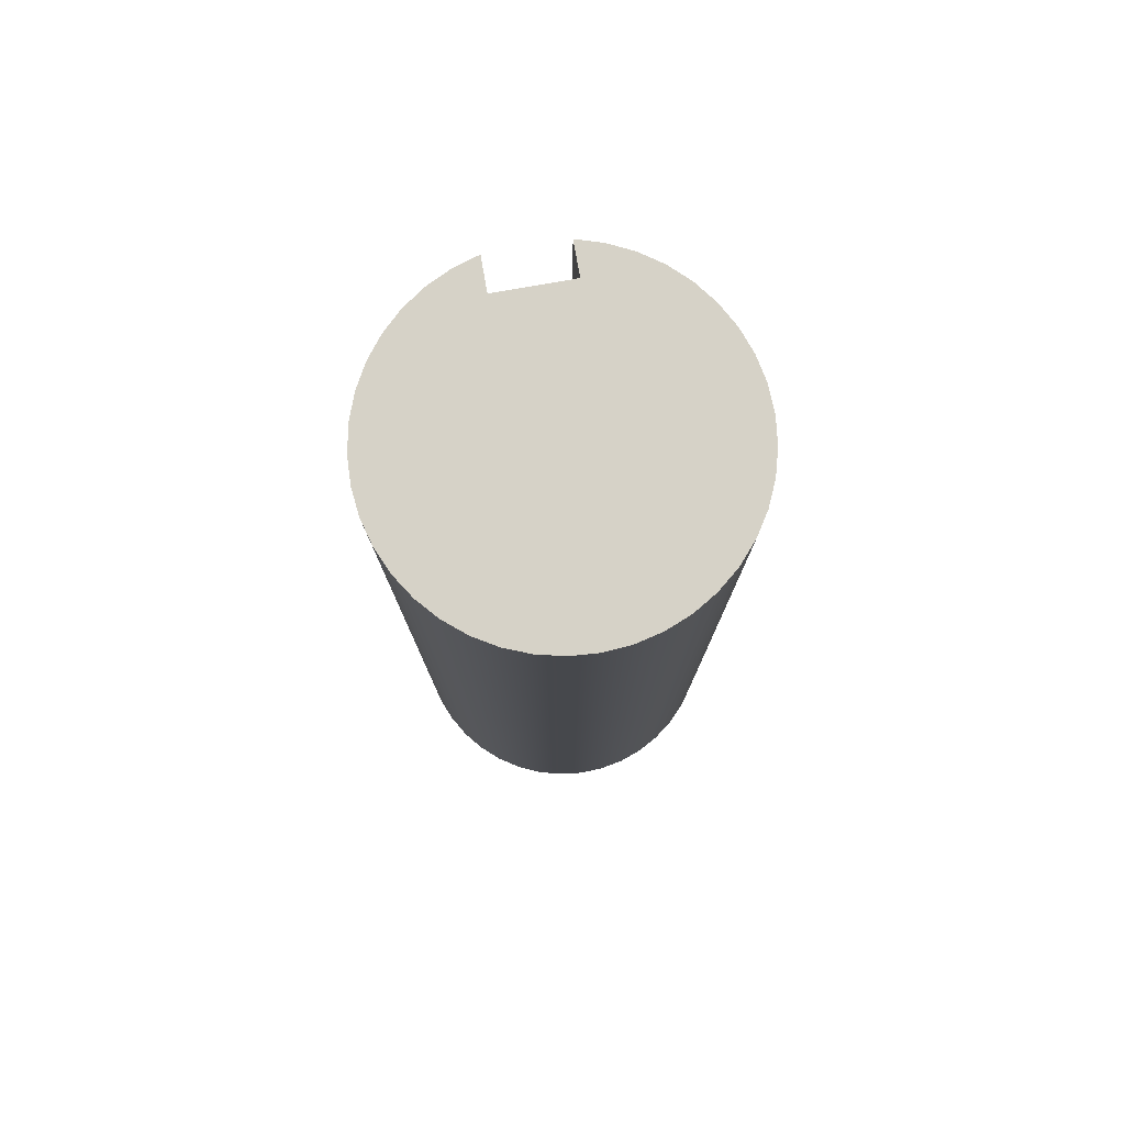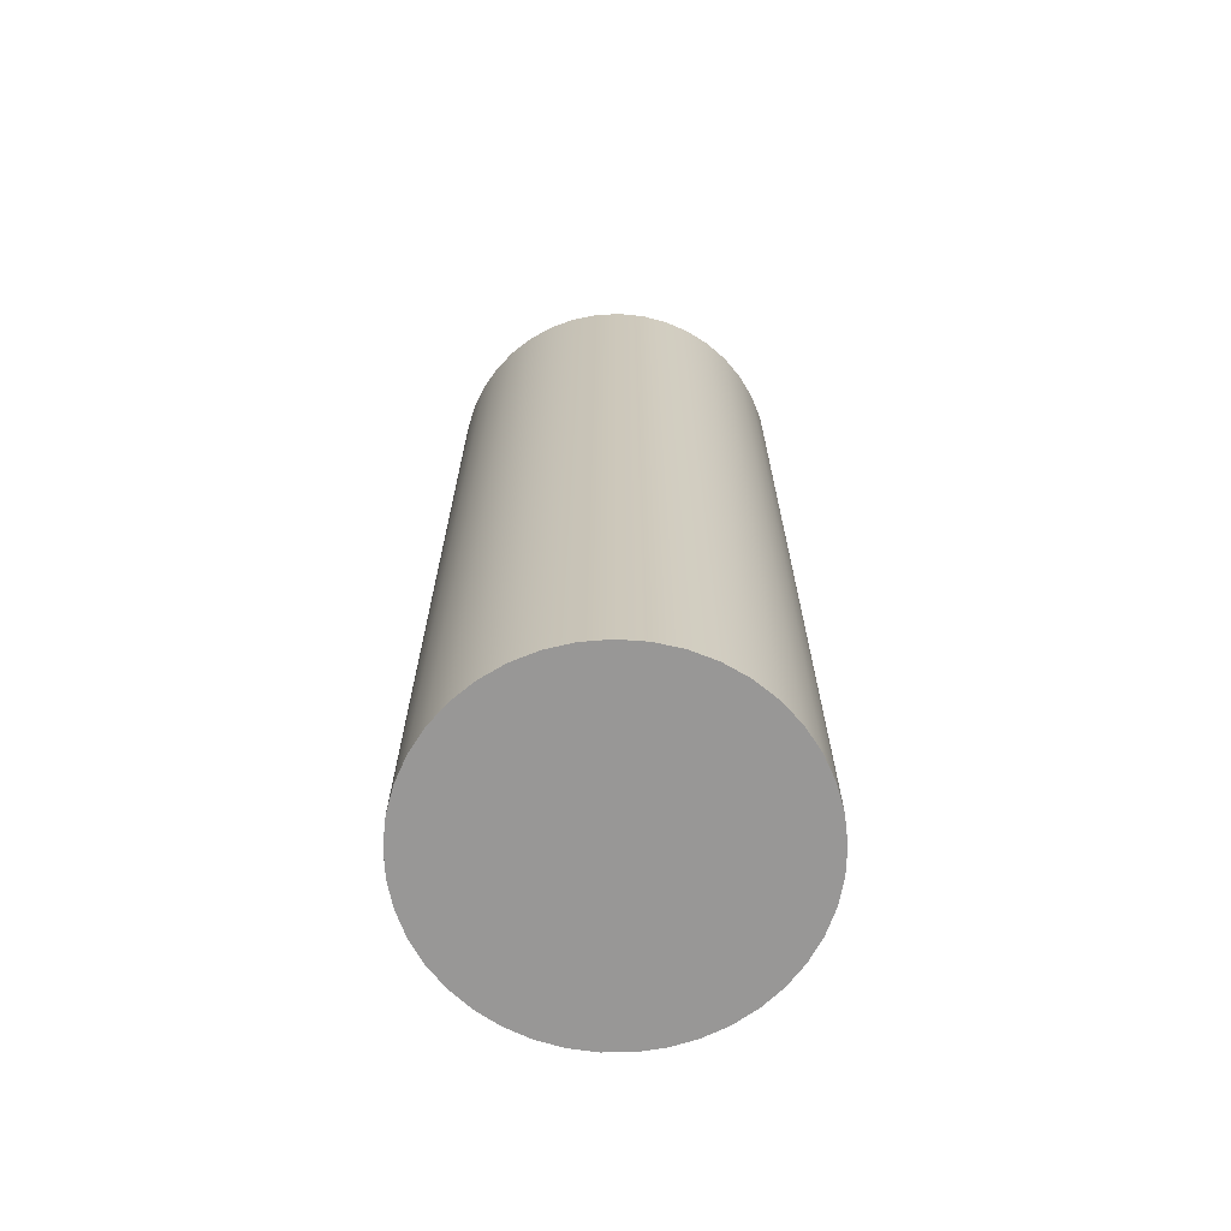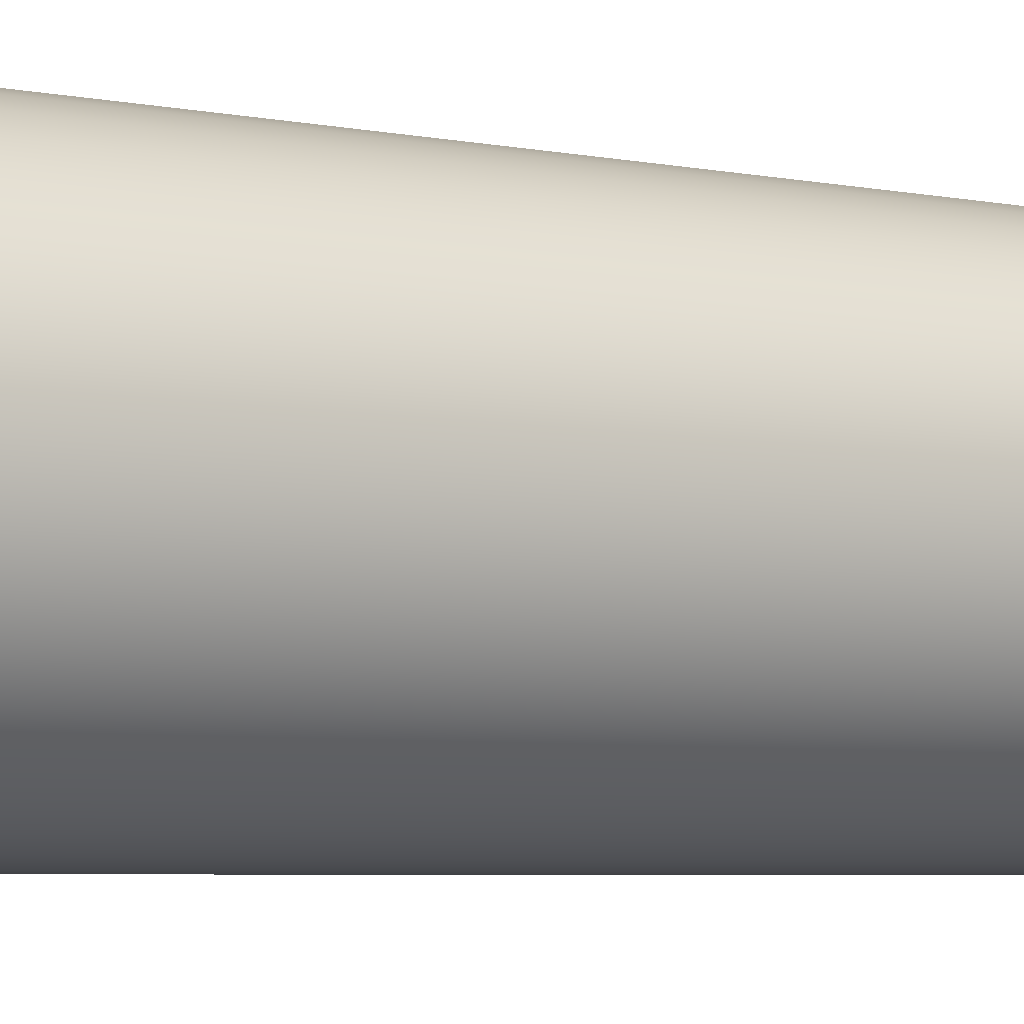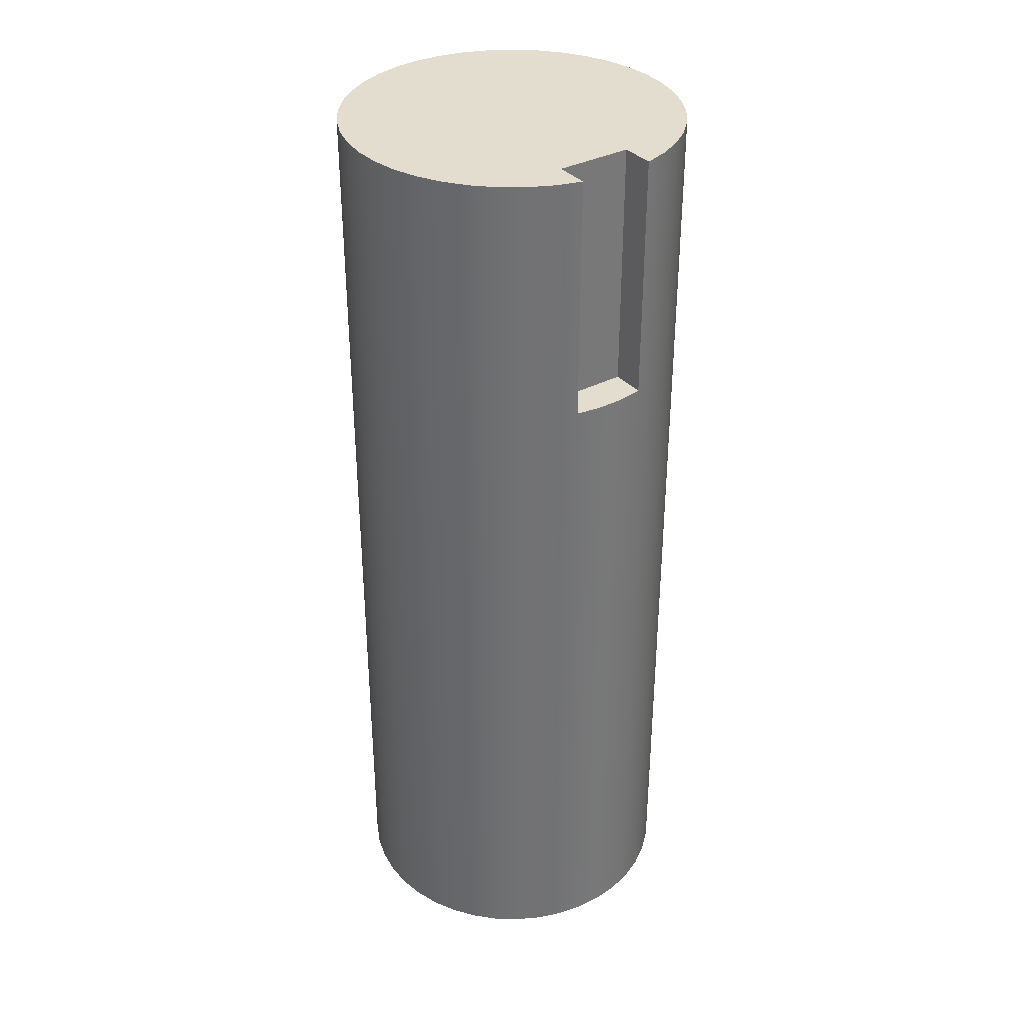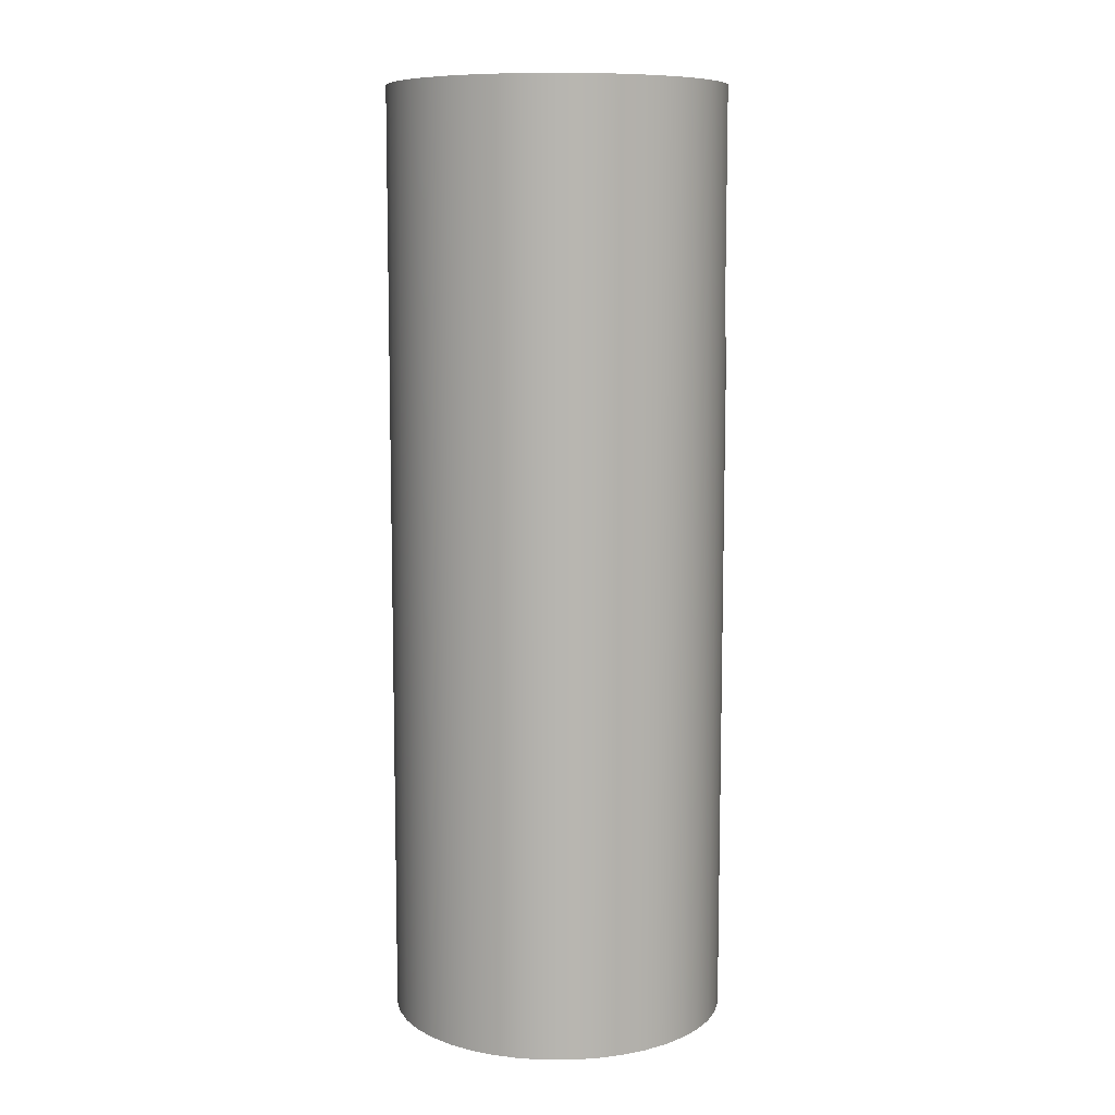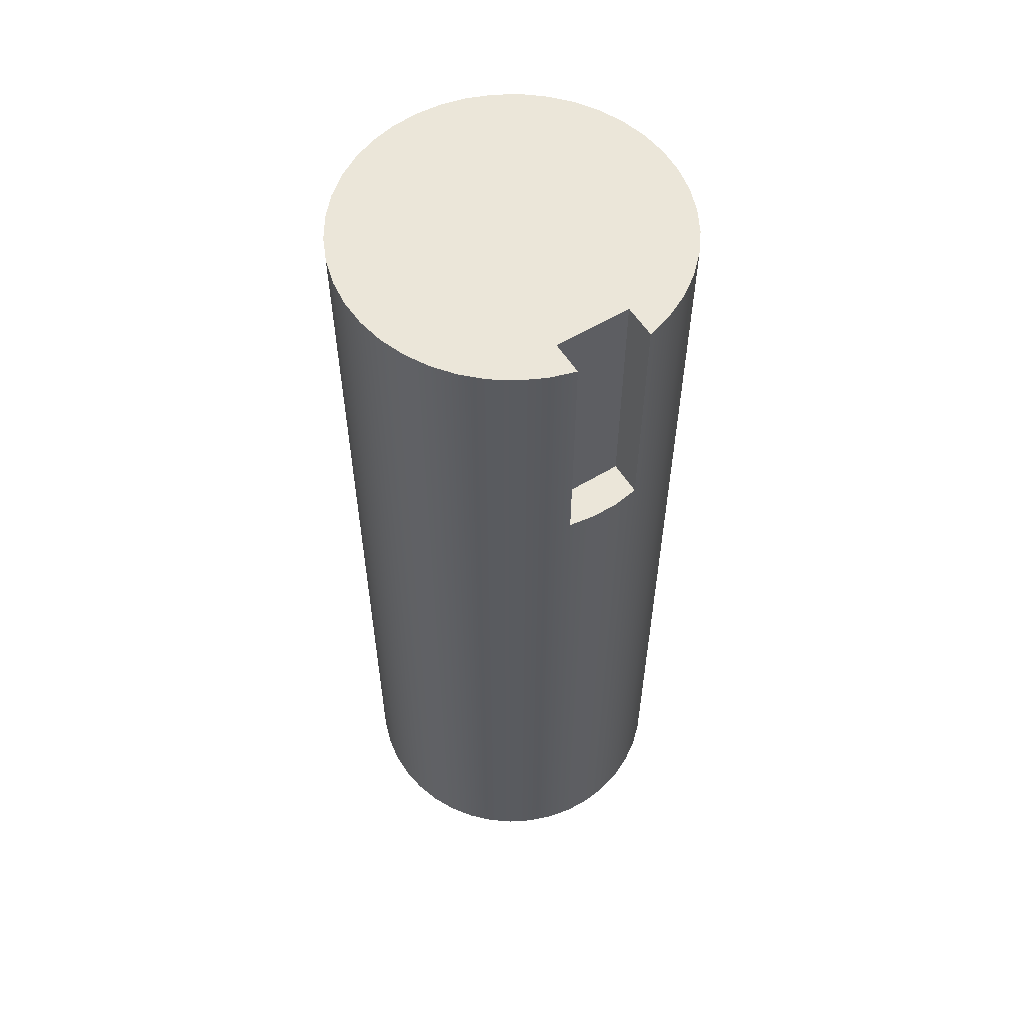
<metadata>
{"format":"obj","ext":"obj","renderer":"f3d","projection":"perspective","resolution":1024,"background":"white","views":[{"elev":78.5,"azim":-10.0,"up":"+Z"},{"elev":-68.3,"azim":-89.7,"up":"+Z"},{"elev":-4.8,"azim":55.5,"up":"+Y"},{"elev":34.8,"azim":145.0,"up":"+Z"},{"elev":9.1,"azim":89.9,"up":"+Z"},{"elev":57.3,"azim":147.8,"up":"+Z"}]}
</metadata>
<code>
v 0.2 0.7 0
v 0.2 0.8775 0
v 0.2 0.8775 -1.3
v 0.2 0.7 -1.3
v -0.2 0.8775 0
v -0.2 0.8775 -1.3
v -0.06717 0.8975 -1.3
v 0.06717 0.8975 -1.3
v 0.2 0.8775 -1.3
v 0.2 0.8775 0
v 0.3319 0.8366 0
v 0.4559 0.776 0
v 0.5692 0.6971 0
v 0.6692 0.6019 0
v 0.7533 0.4924 0
v 0.8198 0.3714 0
v 0.867 0.2416 0
v 0.8937 0.1062 0
v 0.8994 -0.03174 0
v 0.884 -0.1689 0
v 0.8478 -0.3022 0
v 0.7916 -0.4283 0
v 0.7168 -0.5443 0
v 0.6251 -0.6475 0
v 0.5187 -0.7355 0
v 0.4001 -0.8062 0
v 0.2721 -0.8579 0
v 0.1377 -0.8894 0
v 5.511e-17 -0.9 0
v -0.1377 -0.8894 0
v -0.2721 -0.8579 0
v -0.4001 -0.8062 0
v -0.5187 -0.7355 0
v -0.6251 -0.6475 0
v -0.7168 -0.5443 0
v -0.7916 -0.4283 0
v -0.8478 -0.3022 0
v -0.884 -0.1689 0
v -0.8994 -0.03174 0
v -0.8937 0.1062 0
v -0.867 0.2416 0
v -0.8198 0.3714 0
v -0.7533 0.4924 0
v -0.6692 0.6019 0
v -0.5692 0.6971 0
v -0.4559 0.776 0
v -0.3319 0.8366 0
v -0.9 -1.102e-16 -5
v -0.8895 -0.1374 -5
v -0.8581 -0.2715 -5
v -0.8065 -0.3993 -5
v -0.7361 -0.5178 -5
v -0.6485 -0.6241 -5
v -0.5456 -0.7158 -5
v -0.4299 -0.7907 -5
v -0.3042 -0.847 -5
v -0.1714 -0.8835 -5
v -0.03447 -0.8993 -5
v 0.1032 -0.8941 -5
v 0.2385 -0.8678 -5
v 0.3682 -0.8213 -5
v 0.4892 -0.7554 -5
v 0.5988 -0.6719 -5
v 0.6943 -0.5726 -5
v 0.7736 -0.4599 -5
v 0.8348 -0.3364 -5
v 0.8763 -0.2051 -5
v 0.8974 -0.06889 -5
v 0.8974 0.06889 -5
v 0.8763 0.2051 -5
v 0.8348 0.3364 -5
v 0.7736 0.4599 -5
v 0.6943 0.5726 -5
v 0.5988 0.6719 -5
v 0.4892 0.7554 -5
v 0.3682 0.8213 -5
v 0.2385 0.8678 -5
v 0.1032 0.8941 -5
v -0.03447 0.8993 -5
v -0.1714 0.8835 -5
v -0.3042 0.847 -5
v -0.4299 0.7907 -5
v -0.5456 0.7158 -5
v -0.6485 0.6241 -5
v -0.7361 0.5178 -5
v -0.8065 0.3993 -5
v -0.8581 0.2715 -5
v -0.8895 0.1374 -5
v -0.8994 -0.03174 0
v -0.9 -1.102e-16 -5
v -0.2 0.8775 0
v -0.2 0.7 0
v -0.2 0.7 -1.3
v -0.2 0.8775 -1.3
v -0.2 0.7 -1.3
v 0.2 0.7 -1.3
v 0.2 0.8775 -1.3
v 0.06717 0.8975 -1.3
v -0.06717 0.8975 -1.3
v -0.2 0.8775 -1.3
v -0.2 0.7 0
v -0.2 0.8775 0
v -0.3319 0.8366 0
v -0.4559 0.776 0
v -0.5692 0.6971 0
v -0.6692 0.6019 0
v -0.7533 0.4924 0
v -0.8198 0.3714 0
v -0.867 0.2416 0
v -0.8937 0.1062 0
v -0.8994 -0.03174 0
v -0.884 -0.1689 0
v -0.8478 -0.3022 0
v -0.7916 -0.4283 0
v -0.7168 -0.5443 0
v -0.6251 -0.6475 0
v -0.5187 -0.7355 0
v -0.4001 -0.8062 0
v -0.2721 -0.8579 0
v -0.1377 -0.8894 0
v 5.511e-17 -0.9 0
v 0.1377 -0.8894 0
v 0.2721 -0.8579 0
v 0.4001 -0.8062 0
v 0.5187 -0.7355 0
v 0.6251 -0.6475 0
v 0.7168 -0.5443 0
v 0.7916 -0.4283 0
v 0.8478 -0.3022 0
v 0.884 -0.1689 0
v 0.8994 -0.03174 0
v 0.8937 0.1062 0
v 0.867 0.2416 0
v 0.8198 0.3714 0
v 0.7533 0.4924 0
v 0.6692 0.6019 0
v 0.5692 0.6971 0
v 0.4559 0.776 0
v 0.3319 0.8366 0
v 0.2 0.8775 0
v 0.2 0.7 0
v -0.2 0.7 0
v 0.2 0.7 0
v 0.2 0.7 -1.3
v -0.2 0.7 -1.3
v -0.9 -1.102e-16 -5
v -0.8895 0.1374 -5
v -0.8581 0.2715 -5
v -0.8065 0.3993 -5
v -0.7361 0.5178 -5
v -0.6485 0.6241 -5
v -0.5456 0.7158 -5
v -0.4299 0.7907 -5
v -0.3042 0.847 -5
v -0.1714 0.8835 -5
v -0.03447 0.8993 -5
v 0.1032 0.8941 -5
v 0.2385 0.8678 -5
v 0.3682 0.8213 -5
v 0.4892 0.7554 -5
v 0.5988 0.6719 -5
v 0.6943 0.5726 -5
v 0.7736 0.4599 -5
v 0.8348 0.3364 -5
v 0.8763 0.2051 -5
v 0.8974 0.06889 -5
v 0.8974 -0.06889 -5
v 0.8763 -0.2051 -5
v 0.8348 -0.3364 -5
v 0.7736 -0.4599 -5
v 0.6943 -0.5726 -5
v 0.5988 -0.6719 -5
v 0.4892 -0.7554 -5
v 0.3682 -0.8213 -5
v 0.2385 -0.8678 -5
v 0.1032 -0.8941 -5
v -0.03447 -0.8993 -5
v -0.1714 -0.8835 -5
v -0.3042 -0.847 -5
v -0.4299 -0.7907 -5
v -0.5456 -0.7158 -5
v -0.6485 -0.6241 -5
v -0.7361 -0.5178 -5
v -0.8065 -0.3993 -5
v -0.8581 -0.2715 -5
v -0.8895 -0.1374 -5
f 1 2 4
f 4 2 3
f 47 5 81
f 81 5 6
f 81 6 80
f 80 6 7
f 80 7 79
f 79 7 8
f 79 8 78
f 78 8 9
f 78 9 77
f 77 9 10
f 77 10 11
f 77 11 76
f 76 11 12
f 76 12 75
f 75 12 13
f 75 13 74
f 74 13 14
f 74 14 73
f 73 14 15
f 73 15 72
f 72 15 16
f 72 16 71
f 71 16 17
f 71 17 70
f 70 17 18
f 70 18 69
f 69 18 19
f 69 19 68
f 68 19 20
f 68 20 67
f 67 20 21
f 67 21 66
f 66 21 22
f 66 22 65
f 65 22 23
f 65 23 64
f 64 23 24
f 64 24 63
f 63 24 25
f 63 25 62
f 62 25 26
f 62 26 61
f 61 26 27
f 61 27 60
f 60 27 28
f 60 28 59
f 59 28 29
f 59 29 58
f 58 29 30
f 58 30 57
f 57 30 31
f 57 31 56
f 56 31 32
f 56 32 55
f 55 32 33
f 55 33 54
f 54 33 34
f 54 34 53
f 53 34 35
f 53 35 52
f 52 35 36
f 52 36 51
f 51 36 37
f 51 37 50
f 50 37 38
f 50 38 49
f 49 38 89
f 49 89 48
f 90 39 40
f 90 40 88
f 88 40 41
f 88 41 87
f 87 41 42
f 87 42 86
f 86 42 43
f 86 43 85
f 85 43 44
f 85 44 84
f 84 44 45
f 84 45 83
f 83 45 46
f 83 46 82
f 82 46 47
f 82 47 81
f 91 92 94
f 94 92 93
f 100 95 99
f 99 95 96
f 99 96 98
f 98 96 97
f 102 103 101
f 101 103 104
f 101 104 105
f 105 106 101
f 101 106 107
f 101 107 108
f 108 109 101
f 101 109 110
f 101 110 111
f 111 112 101
f 101 112 113
f 101 113 114
f 114 115 101
f 101 115 116
f 101 116 117
f 117 118 101
f 101 118 119
f 101 119 120
f 120 121 101
f 101 121 141
f 141 121 122
f 141 122 123
f 123 124 141
f 141 124 125
f 141 125 126
f 126 127 141
f 141 127 128
f 141 128 129
f 129 130 141
f 141 130 131
f 141 131 132
f 132 133 141
f 141 133 134
f 141 134 135
f 135 136 141
f 141 136 137
f 141 137 138
f 138 139 141
f 141 139 140
f 142 143 145
f 145 143 144
f 147 166 146
f 146 166 167
f 146 167 186
f 186 167 168
f 186 168 185
f 185 168 169
f 185 169 184
f 184 169 170
f 184 170 183
f 183 170 171
f 183 171 182
f 182 171 172
f 182 172 181
f 181 172 173
f 181 173 180
f 180 173 174
f 180 174 179
f 179 174 175
f 179 175 178
f 178 175 176
f 178 176 177
f 166 147 165
f 165 147 148
f 165 148 164
f 164 148 149
f 164 149 163
f 163 149 150
f 163 150 162
f 162 150 151
f 162 151 161
f 161 151 152
f 161 152 160
f 160 152 153
f 160 153 159
f 159 153 154
f 159 154 158
f 158 154 155
f 158 155 157
f 157 155 156

</code>
